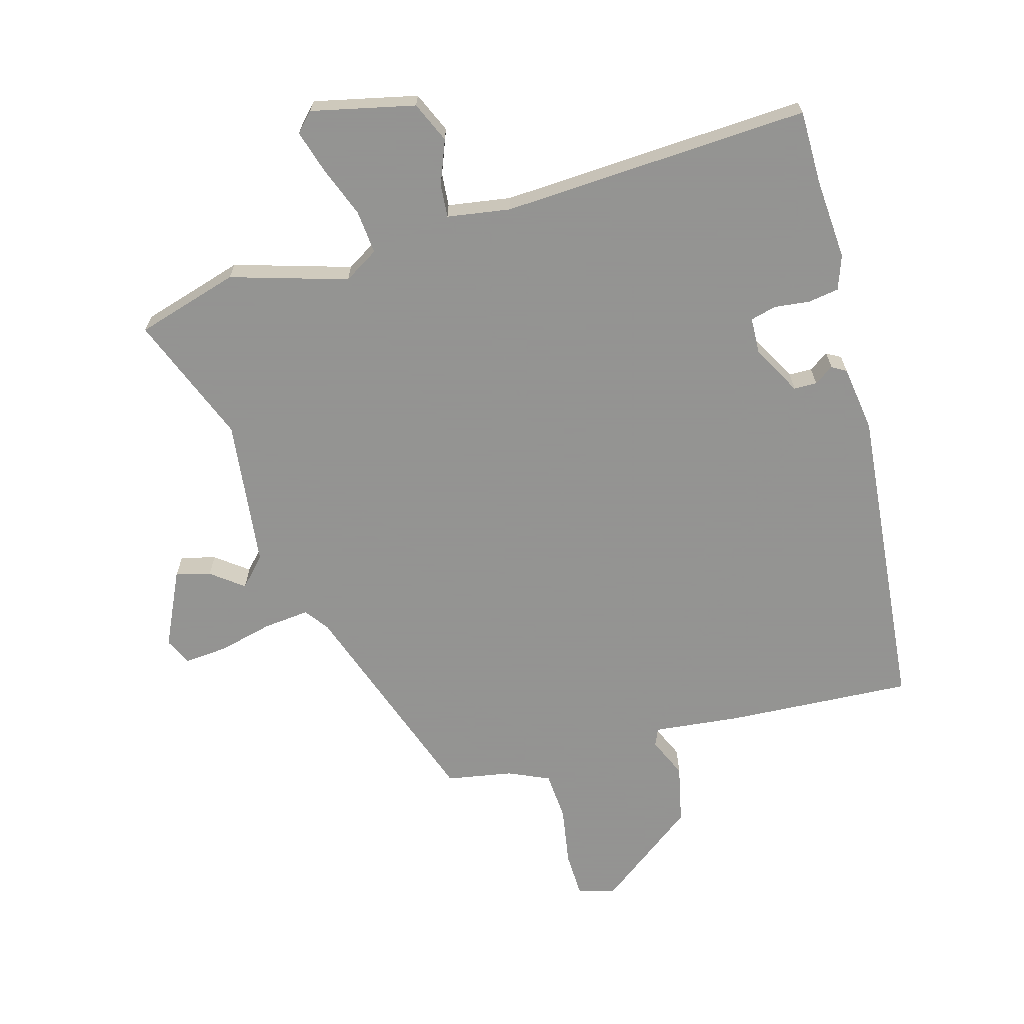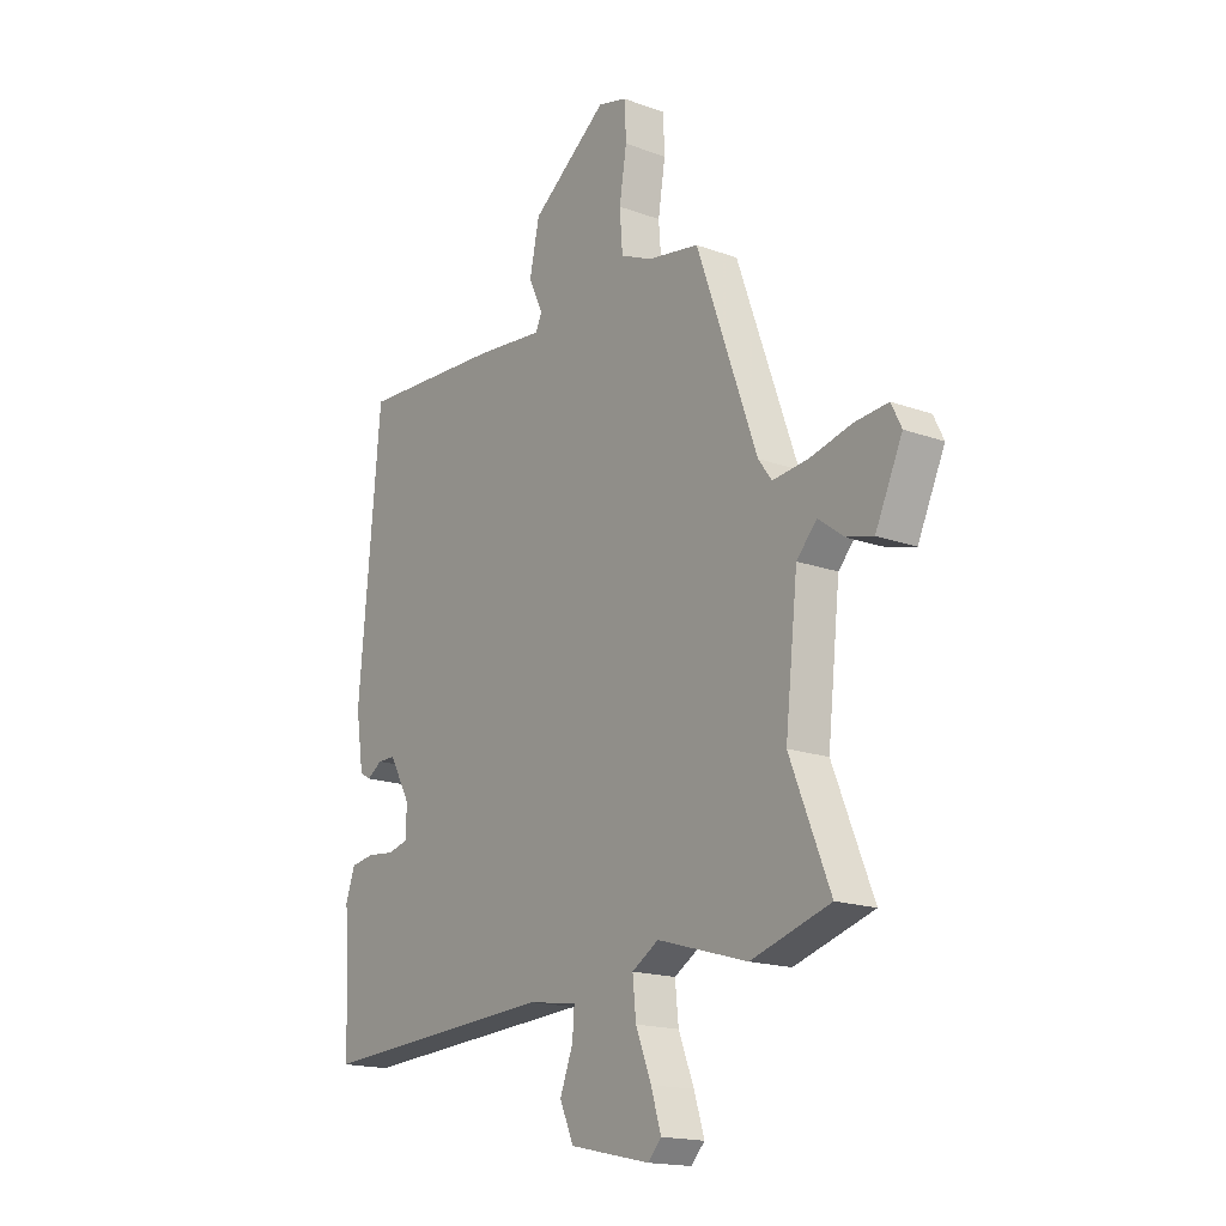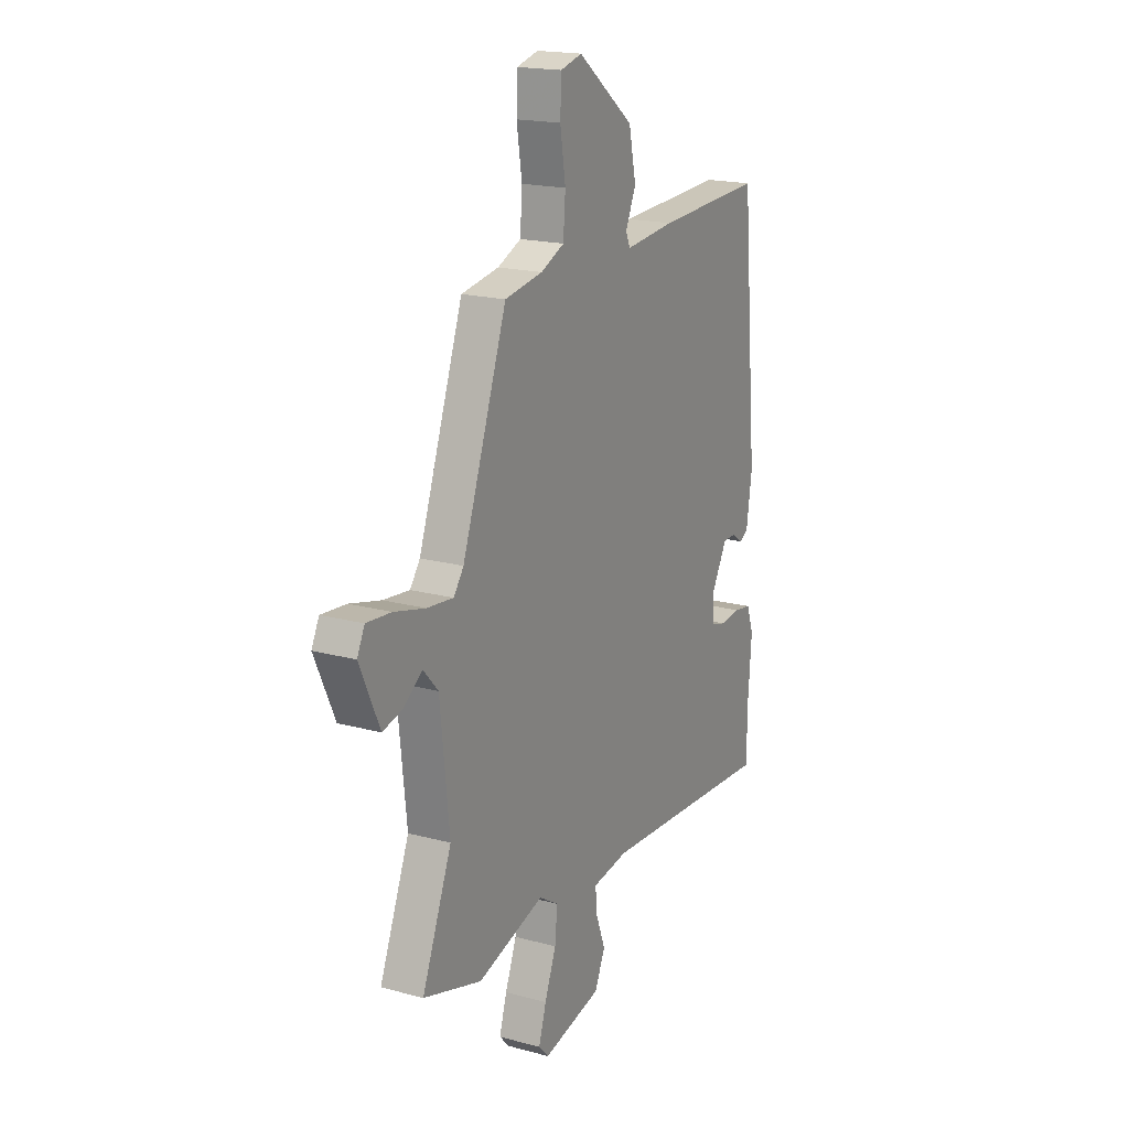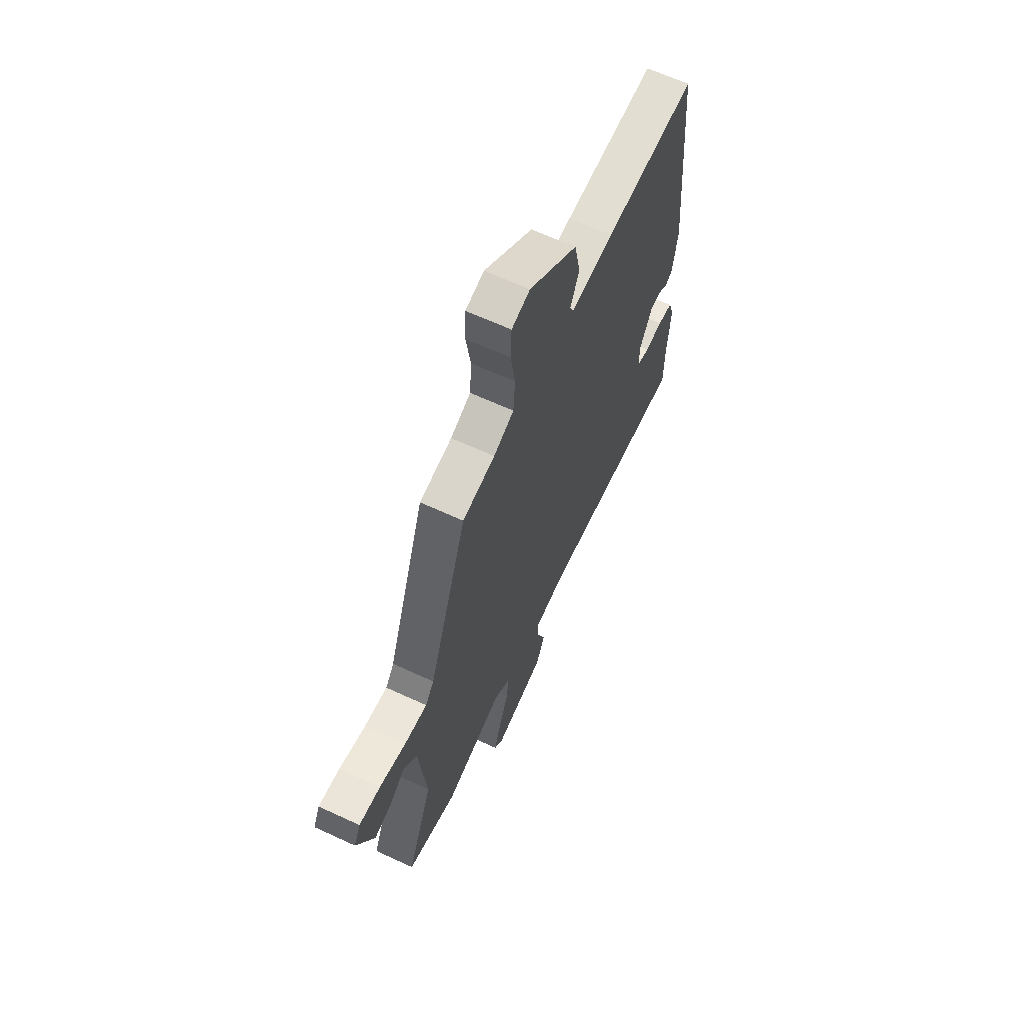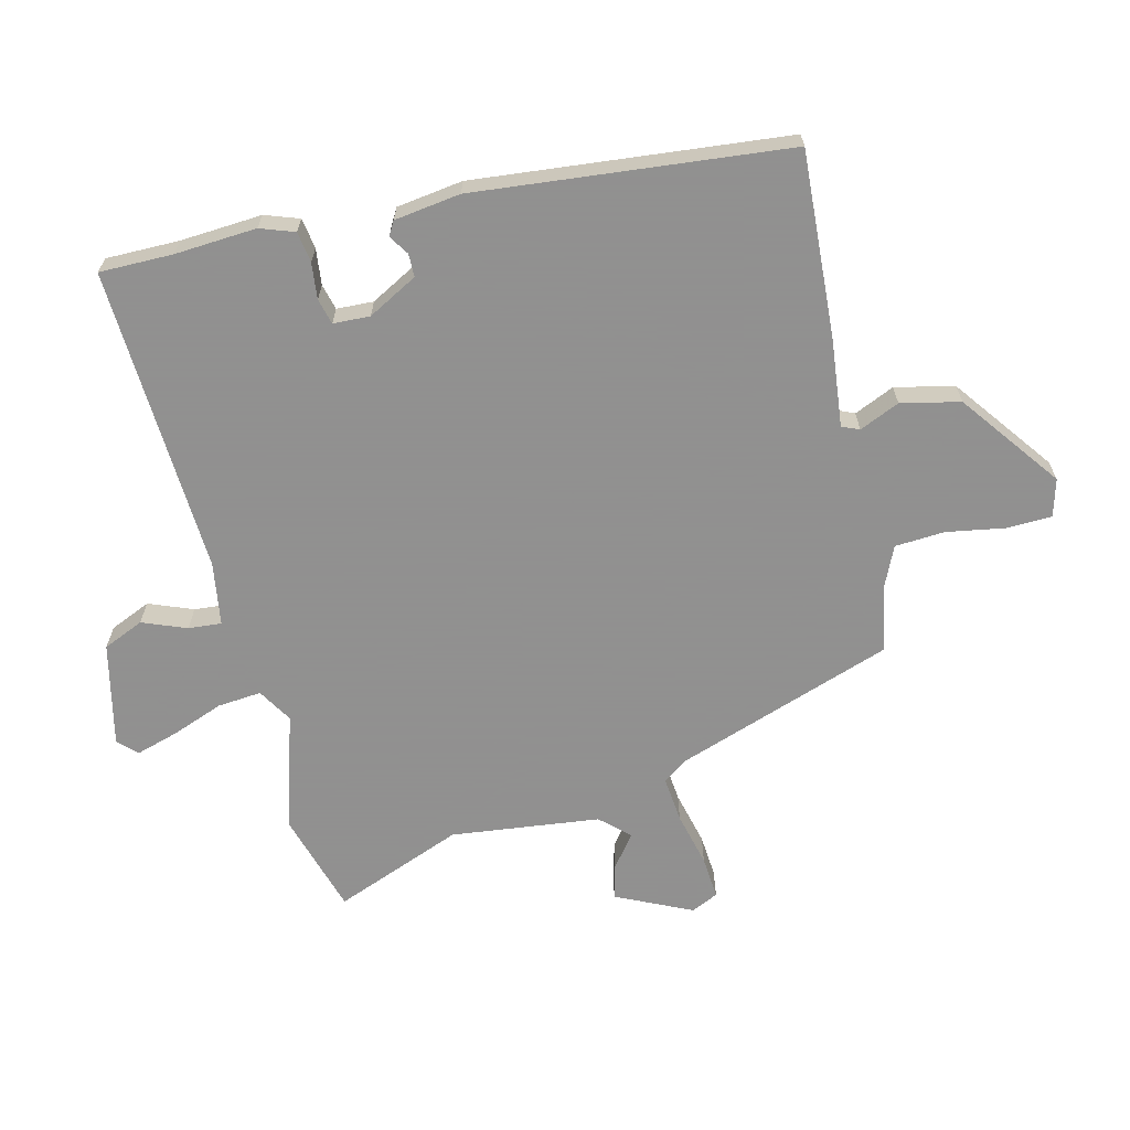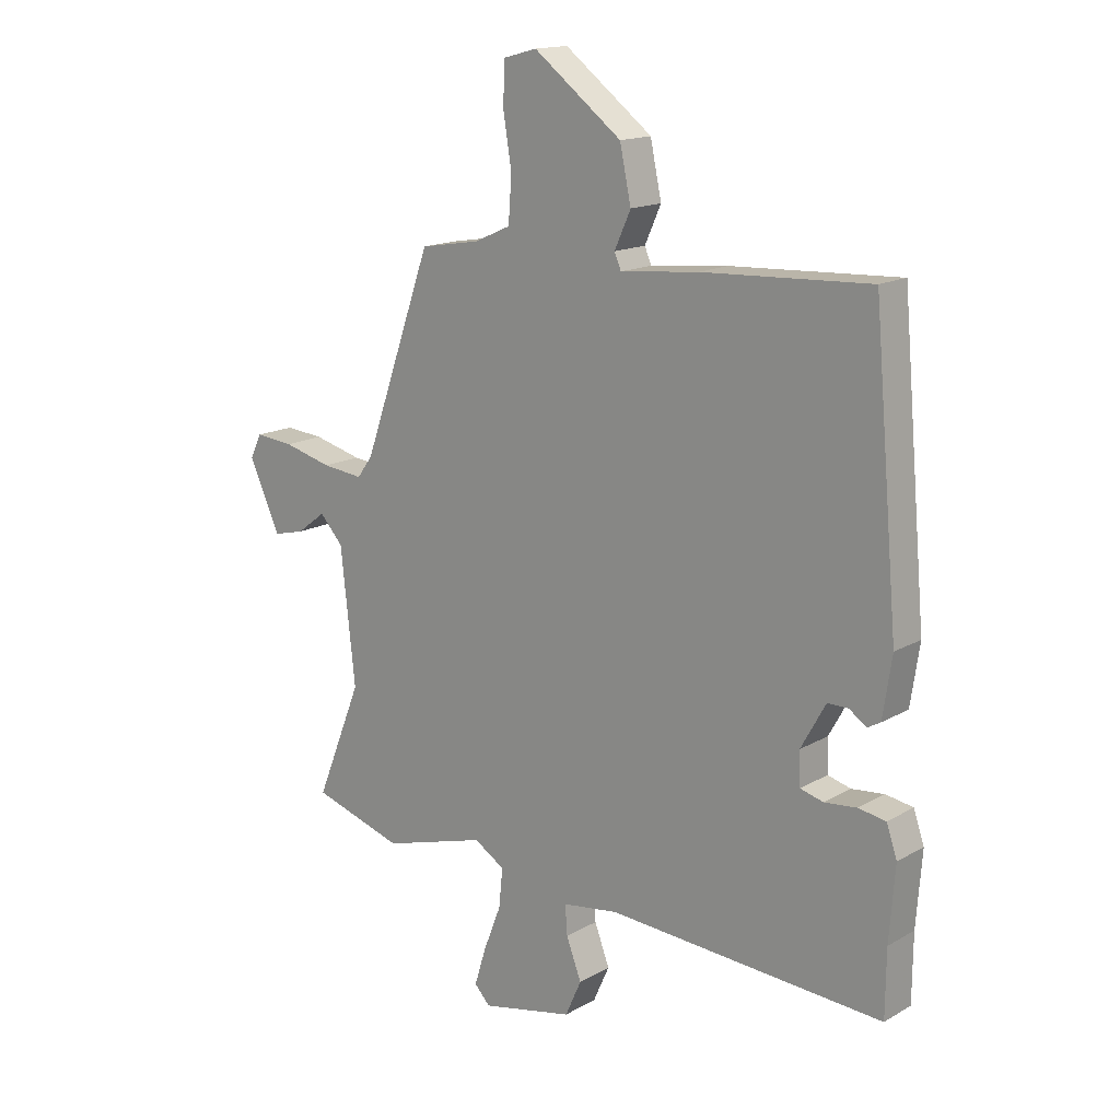
<metadata>
{"format":"obj","ext":"obj","renderer":"f3d","projection":"perspective","resolution":1024,"background":"white","views":[{"elev":-66.9,"azim":-164.7,"up":"+Y"},{"elev":-17.1,"azim":53.8,"up":"+Z"},{"elev":18.5,"azim":117.6,"up":"+Z"},{"elev":64.5,"azim":115.0,"up":"+Z"},{"elev":-65.8,"azim":-76.8,"up":"+Y"},{"elev":15.7,"azim":-139.7,"up":"+Z"}]}
</metadata>
<code>
v -0.448 0.07 0.527
v -0.149 0.07 0.512
v -0.009 0.07 0.498
v 0.003 0.07 0.526
v -0.026 0.07 0.59
v -0.006 0.07 0.685
v 0.152 0.07 0.805
v 0.212 0.07 0.789
v 0.215 0.07 0.716
v 0.2 0.07 0.622
v 0.206 0.07 0.543
v 0.272 0.07 0.514
v 0.378 0.07 0.496
v 0.503 0.07 0.146
v 0.531 0.07 0.108
v 0.605 0.07 0.116
v 0.692 0.07 0.138
v 0.761 0.07 0.144
v 0.782 0.07 0.101
v 0.726 0.07 -0.021
v 0.67 0.07 -0.007
v 0.618 0.07 0.032
v 0.576 0.07 -0.014
v 0.55 0.07 -0.253
v 0.633 0.07 -0.459
v 0.469 0.07 -0.509
v 0.282 0.07 -0.454
v 0.227 0.07 -0.488
v 0.234 0.07 -0.558
v 0.266 0.07 -0.64
v 0.287 0.07 -0.708
v 0.259 0.07 -0.738
v 0.093 0.07 -0.702
v 0.064 0.07 -0.637
v 0.091 0.07 -0.566
v 0.095 0.07 -0.513
v -0.006 0.07 -0.498
v -0.5 0.07 -0.528
v -0.501 0.07 -0.41
v -0.511 0.07 -0.279
v -0.492 0.07 -0.224
v -0.443 0.07 -0.216
v -0.385 0.07 -0.222
v -0.344 0.07 -0.211
v -0.342 0.07 -0.152
v -0.386 0.07 -0.073
v -0.423 0.07 -0.073
v -0.454 0.07 -0.094
v -0.477 0.07 -0.081
v -0.493 0.07 0.025
v -0.448 0 0.527
v -0.149 0 0.512
v -0.009 0 0.498
v 0.003 0 0.526
v -0.026 0 0.59
v -0.006 0 0.685
v 0.152 0 0.805
v 0.212 0 0.789
v 0.215 0 0.716
v 0.2 0 0.622
v 0.206 0 0.543
v 0.272 0 0.514
v 0.378 0 0.496
v 0.503 0 0.146
v 0.531 0 0.108
v 0.605 0 0.116
v 0.692 0 0.138
v 0.761 0 0.144
v 0.782 0 0.101
v 0.726 0 -0.021
v 0.67 0 -0.007
v 0.618 0 0.032
v 0.576 0 -0.014
v 0.55 0 -0.253
v 0.633 0 -0.459
v 0.469 0 -0.509
v 0.282 0 -0.454
v 0.227 0 -0.488
v 0.234 0 -0.558
v 0.266 0 -0.64
v 0.287 0 -0.708
v 0.259 0 -0.738
v 0.093 0 -0.702
v 0.064 0 -0.637
v 0.091 0 -0.566
v 0.095 0 -0.513
v -0.006 0 -0.498
v -0.5 0 -0.528
v -0.501 0 -0.41
v -0.511 0 -0.279
v -0.492 0 -0.224
v -0.443 0 -0.216
v -0.385 0 -0.222
v -0.344 0 -0.211
v -0.342 0 -0.152
v -0.386 0 -0.073
v -0.423 0 -0.073
v -0.454 0 -0.094
v -0.477 0 -0.081
v -0.493 0 0.025
f 1 2 3
f 50 1 3
f 49 50 3
f 48 49 3
f 47 48 3
f 46 47 3
f 45 46 3
f 44 45 3
f 41 42 43
f 40 41 43
f 39 40 43
f 39 43 44
f 38 39 44
f 37 38 44
f 36 37 44 3
f 33 34 35
f 32 33 35
f 31 32 35
f 30 31 35
f 29 30 35
f 28 29 35 36
f 36 3 4
f 28 36 4
f 27 28 4
f 26 27 4
f 25 26 4
f 24 25 4
f 20 21 22
f 19 20 22
f 18 19 22
f 17 18 22
f 16 17 22
f 15 16 22 23
f 4 5 6
f 24 4 6
f 23 24 6
f 15 23 6
f 14 15 6
f 8 9 10
f 7 8 10
f 6 7 10
f 6 10 11
f 14 6 11
f 12 13 14
f 11 12 14
f 53 52 51
f 53 51 100
f 53 100 99
f 53 99 98
f 53 98 97
f 53 97 96
f 53 96 95
f 53 95 94
f 93 92 91
f 93 91 90
f 93 90 89
f 94 93 89
f 94 89 88
f 94 88 87
f 53 94 87 86
f 85 84 83
f 85 83 82
f 85 82 81
f 85 81 80
f 85 80 79
f 86 85 79 78
f 54 53 86
f 54 86 78
f 54 78 77
f 54 77 76
f 54 76 75
f 54 75 74
f 72 71 70
f 72 70 69
f 72 69 68
f 72 68 67
f 72 67 66
f 73 72 66 65
f 56 55 54
f 56 54 74
f 56 74 73
f 56 73 65
f 56 65 64
f 60 59 58
f 60 58 57
f 60 57 56
f 61 60 56
f 61 56 64
f 64 63 62
f 64 62 61
f 1 51 52 2
f 2 52 53 3
f 3 53 54 4
f 4 54 55 5
f 5 55 56 6
f 6 56 57 7
f 7 57 58 8
f 8 58 59 9
f 9 59 60 10
f 10 60 61 11
f 11 61 62 12
f 12 62 63 13
f 13 63 64 14
f 14 64 65 15
f 15 65 66 16
f 16 66 67 17
f 17 67 68 18
f 18 68 69 19
f 19 69 70 20
f 20 70 71 21
f 21 71 72 22
f 22 72 73 23
f 23 73 74 24
f 24 74 75 25
f 25 75 76 26
f 26 76 77 27
f 27 77 78 28
f 28 78 79 29
f 29 79 80 30
f 30 80 81 31
f 31 81 82 32
f 32 82 83 33
f 33 83 84 34
f 34 84 85 35
f 35 85 86 36
f 36 86 87 37
f 37 87 88 38
f 38 88 89 39
f 39 89 90 40
f 40 90 91 41
f 41 91 92 42
f 42 92 93 43
f 43 93 94 44
f 44 94 95 45
f 45 95 96 46
f 46 96 97 47
f 47 97 98 48
f 48 98 99 49
f 49 99 100 50
f 50 100 51 1

</code>
